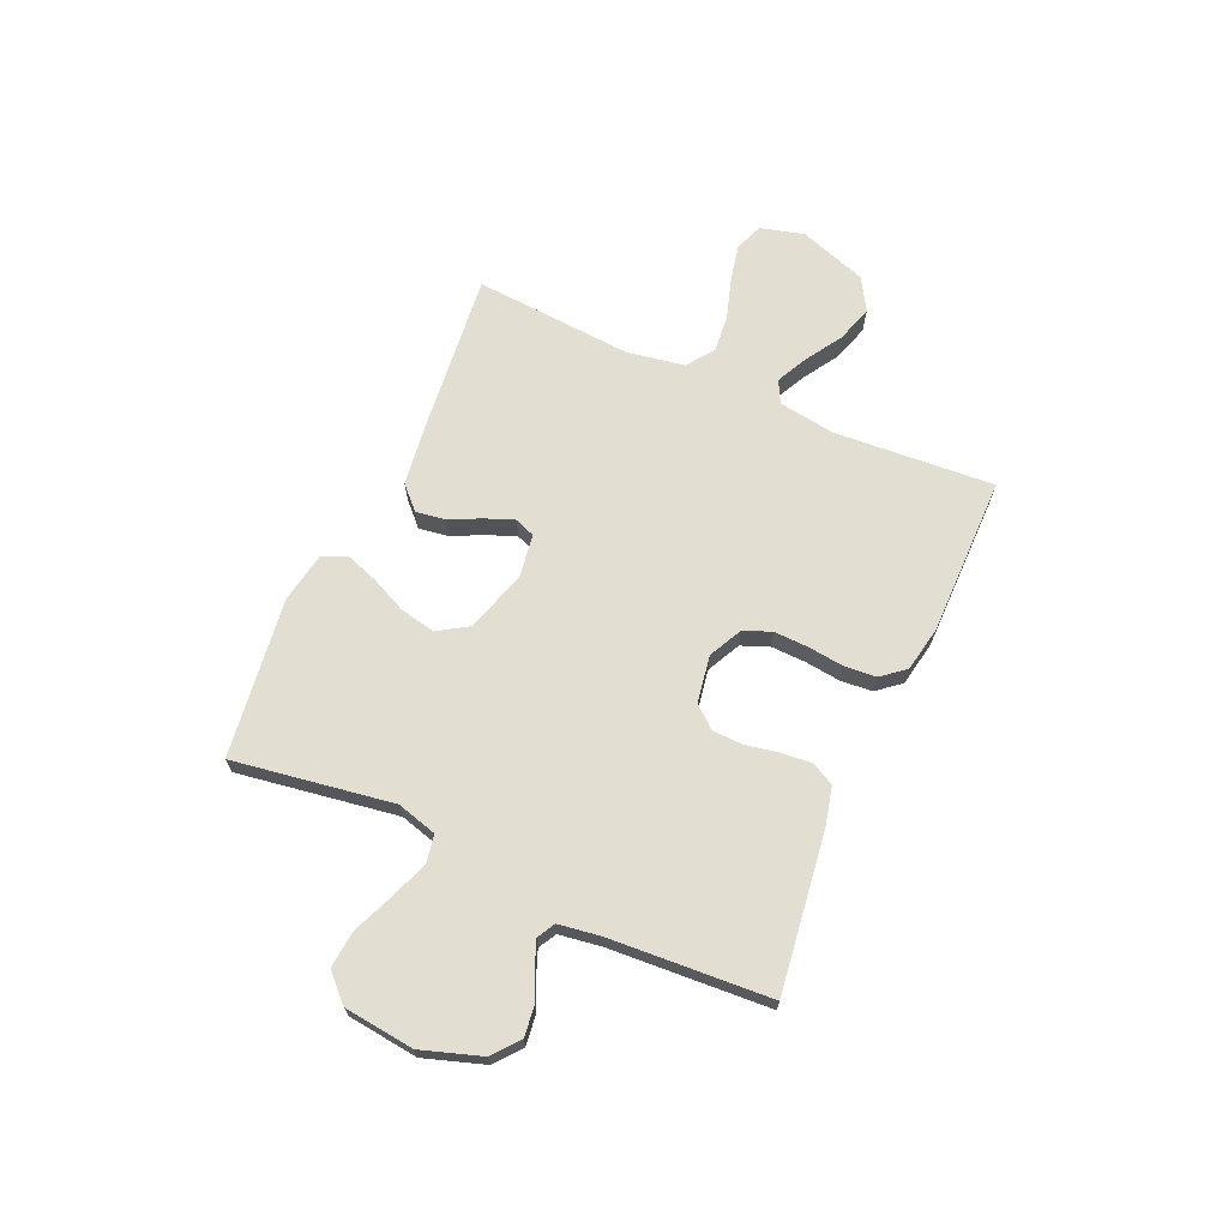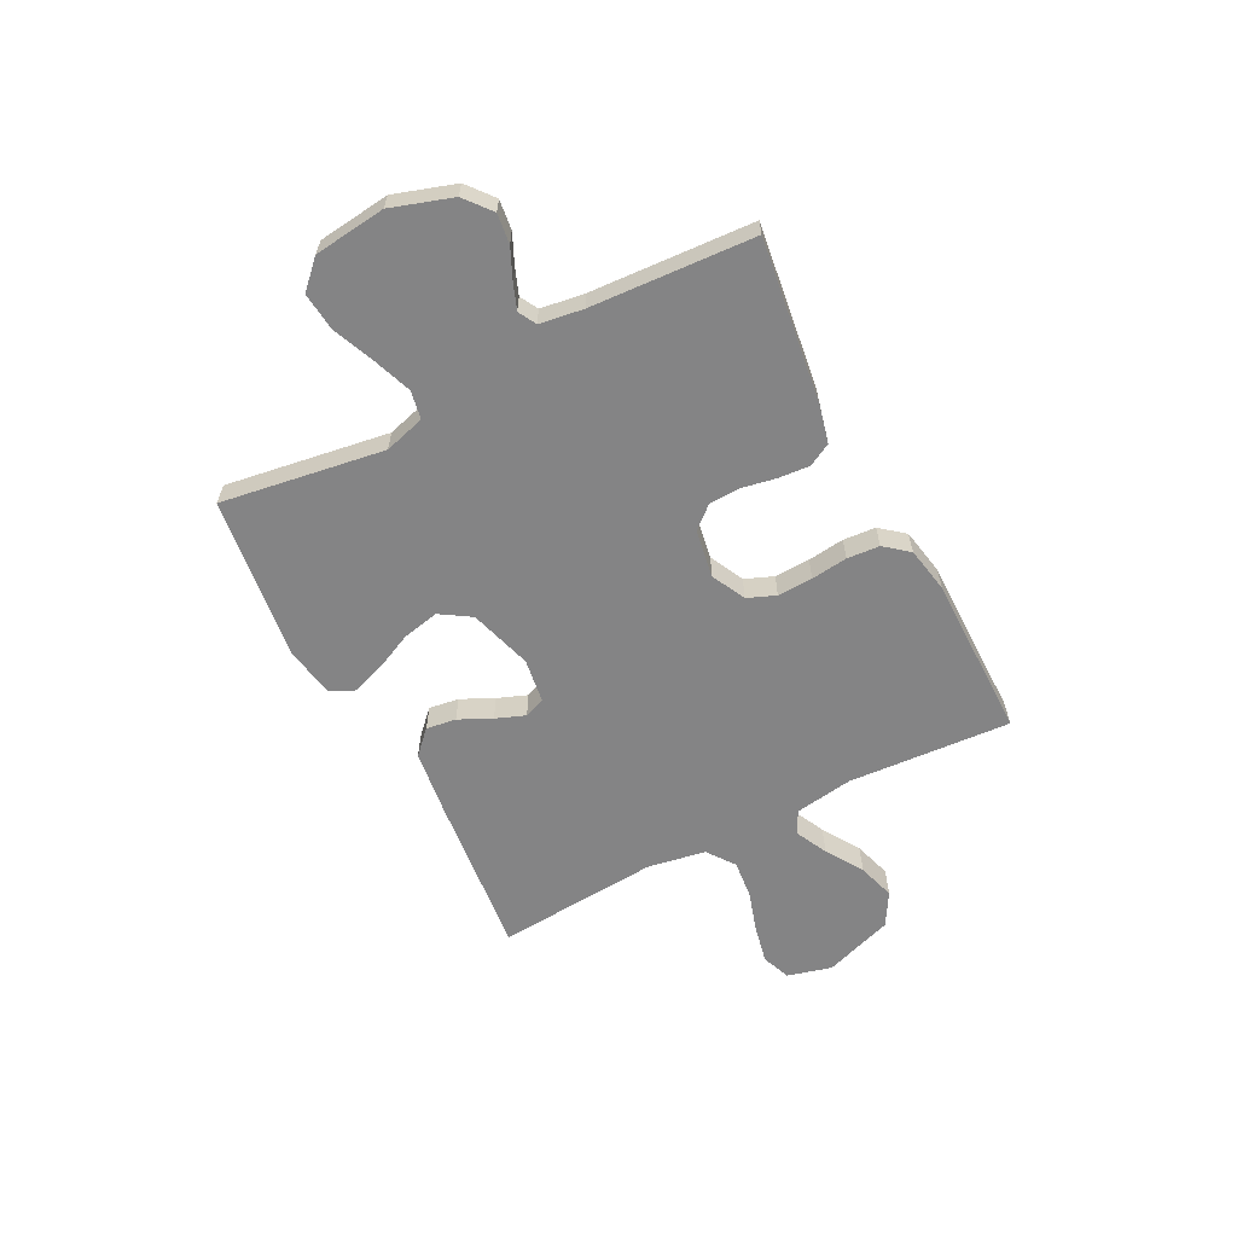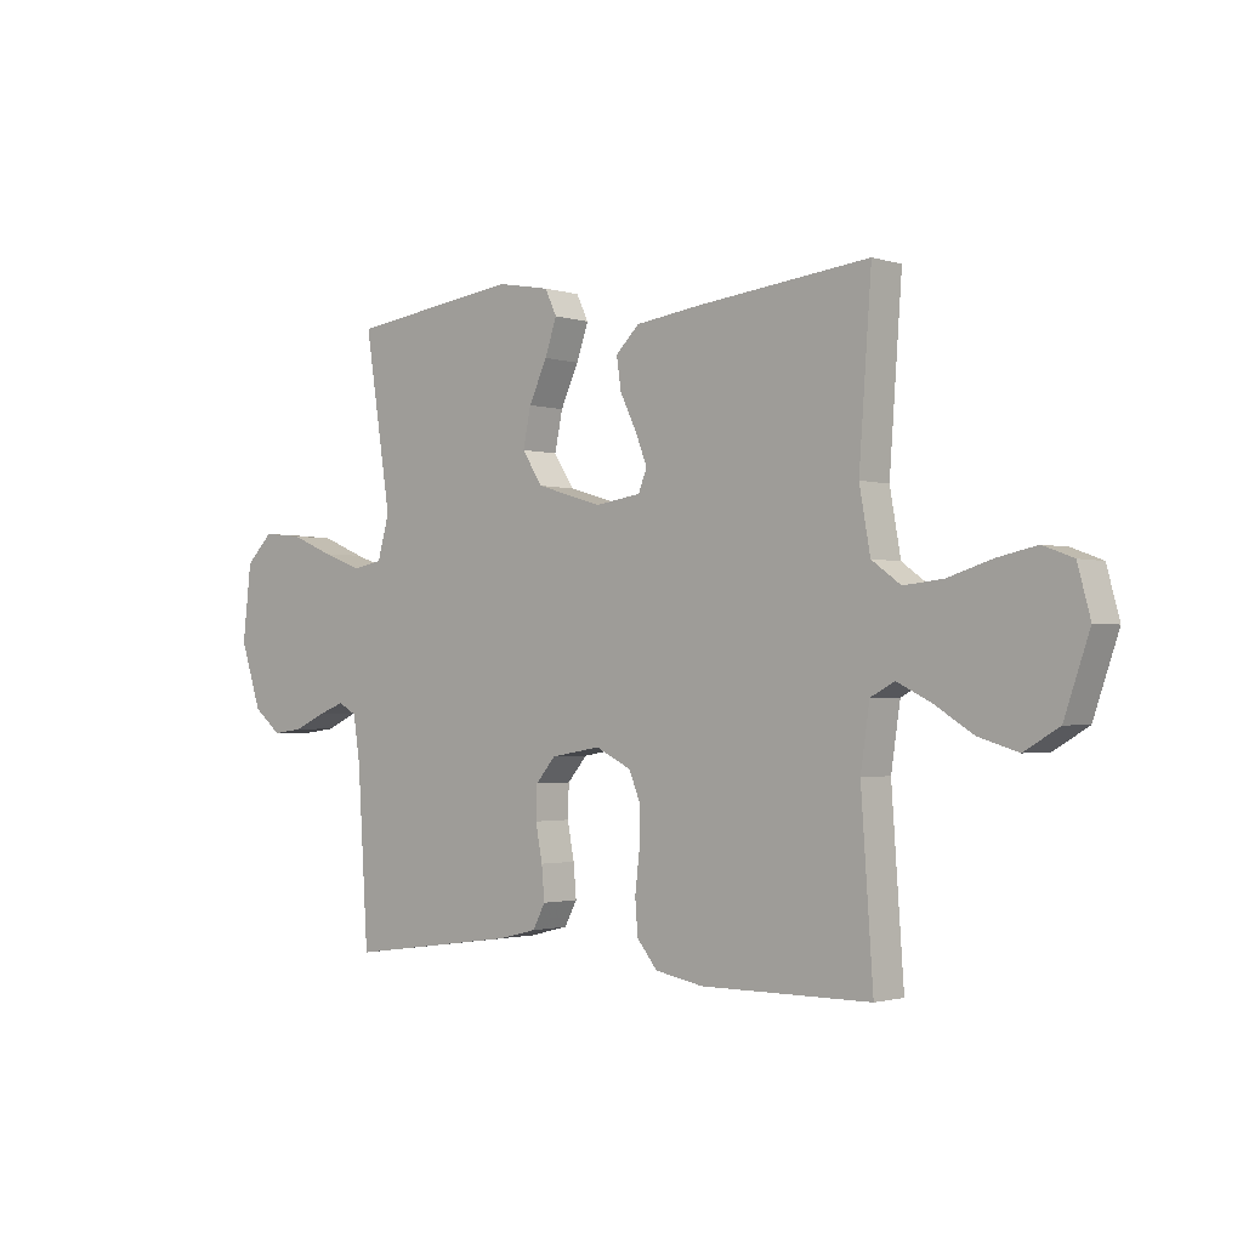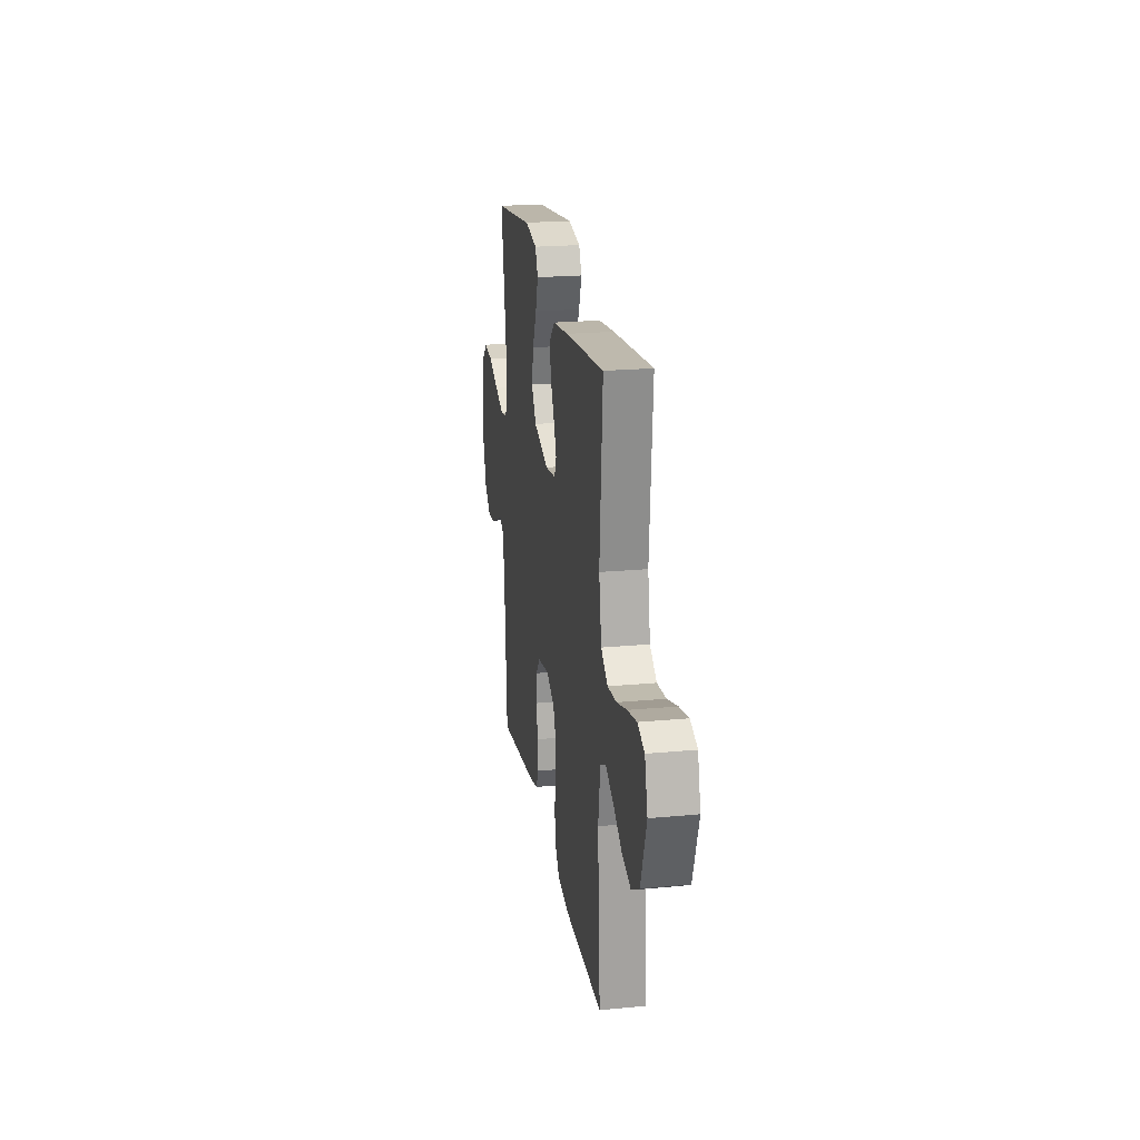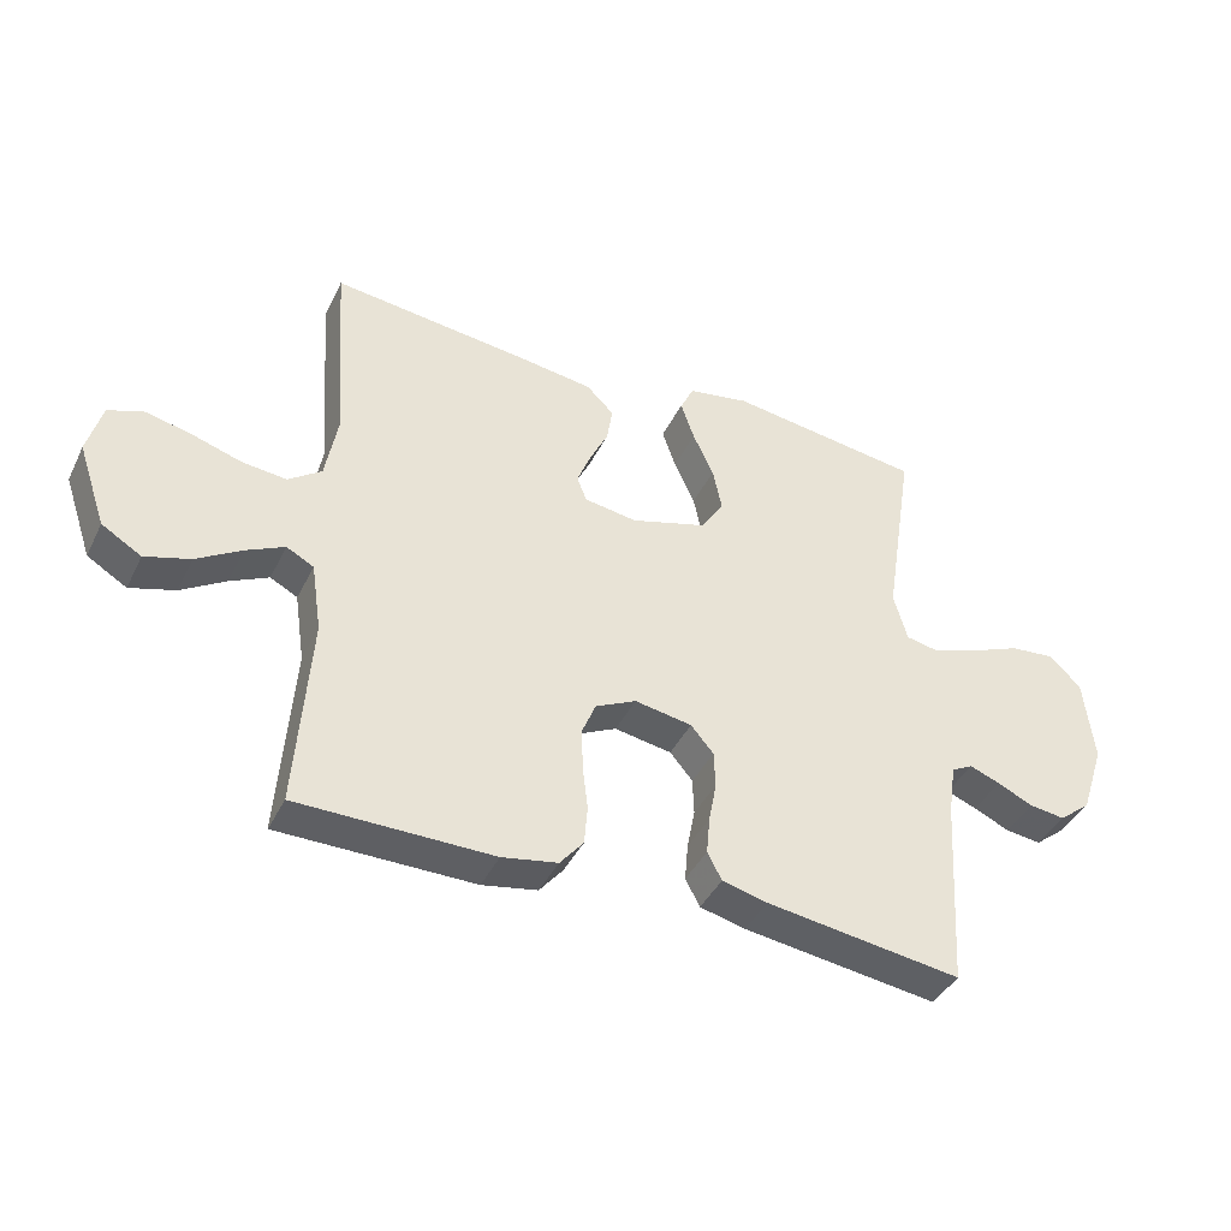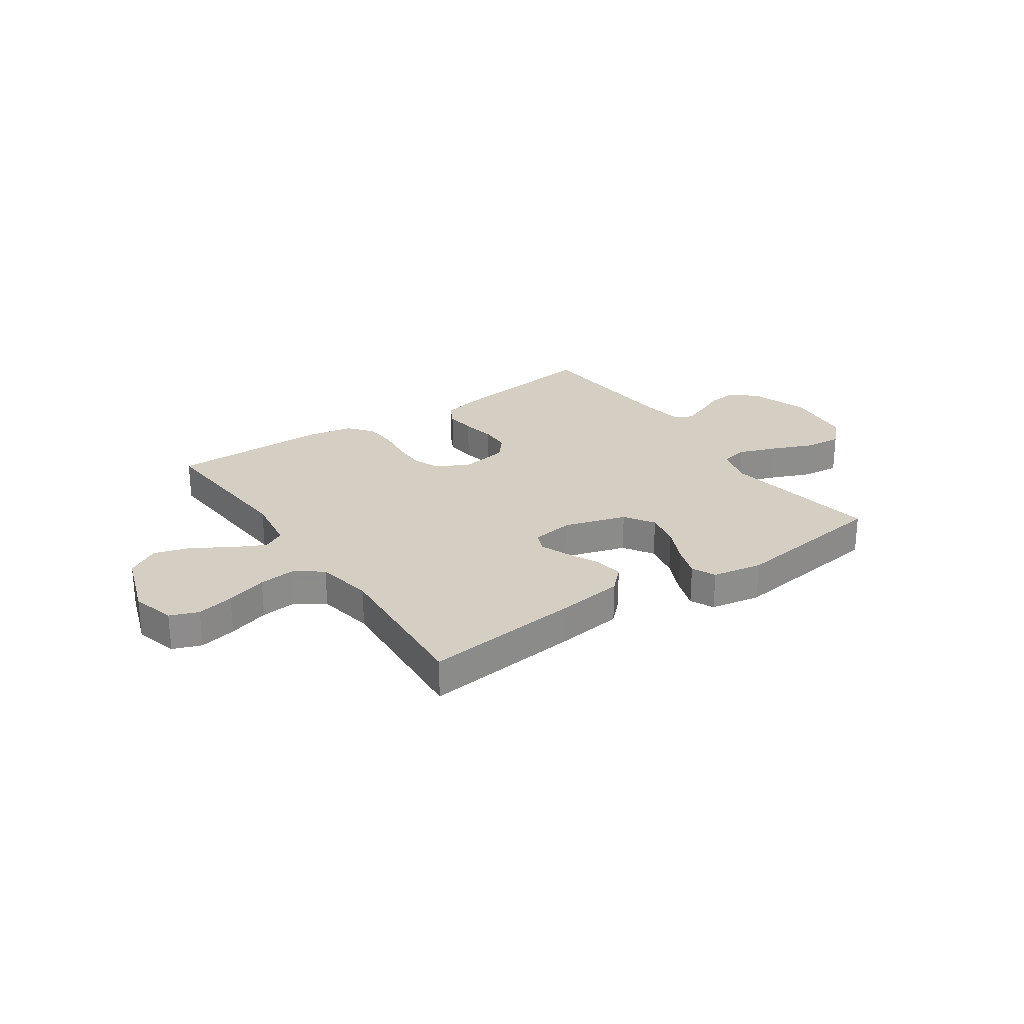
<metadata>
{"format":"obj","ext":"obj","renderer":"f3d","projection":"perspective","resolution":1024,"background":"white","views":[{"elev":67.7,"azim":114.0,"up":"+Y"},{"elev":-61.5,"azim":117.5,"up":"+Y"},{"elev":-1.7,"azim":-138.1,"up":"+Z"},{"elev":21.7,"azim":-99.4,"up":"+Z"},{"elev":-41.2,"azim":-24.6,"up":"+Z"},{"elev":25.8,"azim":-34.5,"up":"+Y"}]}
</metadata>
<code>
v 0.5 0.07 -0.5
v 0.2 0.07 -0.459
v 0.13 0.07 -0.442
v 0.108 0.07 -0.4
v 0.113 0.07 -0.342
v 0.125 0.07 -0.279
v 0.123 0.07 -0.222
v 0.088 0.07 -0.181
v 0 0.07 -0.166
v -0.063 0.07 -0.197
v -0.084 0.07 -0.249
v -0.082 0.07 -0.314
v -0.074 0.07 -0.381
v -0.079 0.07 -0.441
v -0.115 0.07 -0.485
v -0.2 0.07 -0.501
v -0.5 0.07 -0.5
v -0.479 0.07 -0.2
v -0.495 0.07 -0.093
v -0.537 0.07 -0.071
v -0.596 0.07 -0.1
v -0.665 0.07 -0.143
v -0.734 0.07 -0.164
v -0.795 0.07 -0.128
v -0.839 0.07 0
v -0.817 0.07 0.082
v -0.764 0.07 0.102
v -0.694 0.07 0.087
v -0.617 0.07 0.063
v -0.548 0.07 0.056
v -0.497 0.07 0.093
v -0.478 0.07 0.2
v -0.5 0.07 0.5
v -0.2 0.07 0.467
v -0.08 0.07 0.451
v -0.038 0.07 0.41
v -0.046 0.07 0.355
v -0.075 0.07 0.295
v -0.096 0.07 0.241
v -0.081 0.07 0.203
v 0 0.07 0.191
v 0.116 0.07 0.226
v 0.152 0.07 0.282
v 0.138 0.07 0.349
v 0.106 0.07 0.418
v 0.085 0.07 0.479
v 0.106 0.07 0.523
v 0.2 0.07 0.54
v 0.5 0.07 0.5
v 0.453 0.07 0.2
v 0.474 0.07 0.125
v 0.526 0.07 0.115
v 0.597 0.07 0.141
v 0.674 0.07 0.173
v 0.744 0.07 0.18
v 0.792 0.07 0.132
v 0.807 0.07 0
v 0.77 0.07 -0.112
v 0.721 0.07 -0.152
v 0.666 0.07 -0.145
v 0.611 0.07 -0.12
v 0.564 0.07 -0.102
v 0.531 0.07 -0.12
v 0.519 0.07 -0.2
v 0.5 0 -0.5
v 0.2 0 -0.459
v 0.13 0 -0.442
v 0.108 0 -0.4
v 0.113 0 -0.342
v 0.125 0 -0.279
v 0.123 0 -0.222
v 0.088 0 -0.181
v 0 0 -0.166
v -0.063 0 -0.197
v -0.084 0 -0.249
v -0.082 0 -0.314
v -0.074 0 -0.381
v -0.079 0 -0.441
v -0.115 0 -0.485
v -0.2 0 -0.501
v -0.5 0 -0.5
v -0.479 0 -0.2
v -0.495 0 -0.093
v -0.537 0 -0.071
v -0.596 0 -0.1
v -0.665 0 -0.143
v -0.734 0 -0.164
v -0.795 0 -0.128
v -0.839 0 0
v -0.817 0 0.082
v -0.764 0 0.102
v -0.694 0 0.087
v -0.617 0 0.063
v -0.548 0 0.056
v -0.497 0 0.093
v -0.478 0 0.2
v -0.5 0 0.5
v -0.2 0 0.467
v -0.08 0 0.451
v -0.038 0 0.41
v -0.046 0 0.355
v -0.075 0 0.295
v -0.096 0 0.241
v -0.081 0 0.203
v 0 0 0.191
v 0.116 0 0.226
v 0.152 0 0.282
v 0.138 0 0.349
v 0.106 0 0.418
v 0.085 0 0.479
v 0.106 0 0.523
v 0.2 0 0.54
v 0.5 0 0.5
v 0.453 0 0.2
v 0.474 0 0.125
v 0.526 0 0.115
v 0.597 0 0.141
v 0.674 0 0.173
v 0.744 0 0.18
v 0.792 0 0.132
v 0.807 0 0
v 0.77 0 -0.112
v 0.721 0 -0.152
v 0.666 0 -0.145
v 0.611 0 -0.12
v 0.564 0 -0.102
v 0.531 0 -0.12
v 0.519 0 -0.2
f 59 60 61
f 58 59 61
f 57 58 61
f 56 57 61
f 55 56 61
f 54 55 61
f 53 54 61
f 52 53 61 62
f 51 52 62 63
f 48 49 50
f 47 48 50
f 46 47 50
f 45 46 50
f 44 45 50
f 51 63 64
f 50 51 64
f 44 50 64
f 43 44 64
f 36 37 38
f 35 36 38
f 34 35 38
f 33 34 38
f 32 33 38
f 31 32 38 39
f 30 31 39 40
f 27 28 29
f 26 27 29
f 25 26 29
f 24 25 29
f 23 24 29
f 22 23 29
f 21 22 29
f 20 21 29 30
f 30 40 41
f 20 30 41
f 19 20 41
f 16 17 18
f 15 16 18
f 14 15 18
f 13 14 18
f 12 13 18
f 11 12 18 19
f 4 5 6
f 3 4 6
f 2 3 6
f 1 2 6
f 64 1 6
f 64 6 7
f 43 64 7
f 42 43 7
f 10 11 19 41
f 9 10 41 42
f 42 7 8
f 8 9 42
f 125 124 123
f 125 123 122
f 125 122 121
f 125 121 120
f 125 120 119
f 125 119 118
f 125 118 117
f 126 125 117 116
f 127 126 116 115
f 114 113 112
f 114 112 111
f 114 111 110
f 114 110 109
f 114 109 108
f 128 127 115
f 128 115 114
f 128 114 108
f 128 108 107
f 102 101 100
f 102 100 99
f 102 99 98
f 102 98 97
f 102 97 96
f 103 102 96 95
f 104 103 95 94
f 93 92 91
f 93 91 90
f 93 90 89
f 93 89 88
f 93 88 87
f 93 87 86
f 93 86 85
f 94 93 85 84
f 105 104 94
f 105 94 84
f 105 84 83
f 82 81 80
f 82 80 79
f 82 79 78
f 82 78 77
f 82 77 76
f 83 82 76 75
f 70 69 68
f 70 68 67
f 70 67 66
f 70 66 65
f 70 65 128
f 71 70 128
f 71 128 107
f 71 107 106
f 105 83 75 74
f 106 105 74 73
f 72 71 106
f 106 73 72
f 1 65 66 2
f 2 66 67 3
f 3 67 68 4
f 4 68 69 5
f 5 69 70 6
f 6 70 71 7
f 7 71 72 8
f 8 72 73 9
f 9 73 74 10
f 10 74 75 11
f 11 75 76 12
f 12 76 77 13
f 13 77 78 14
f 14 78 79 15
f 15 79 80 16
f 16 80 81 17
f 17 81 82 18
f 18 82 83 19
f 19 83 84 20
f 20 84 85 21
f 21 85 86 22
f 22 86 87 23
f 23 87 88 24
f 24 88 89 25
f 25 89 90 26
f 26 90 91 27
f 27 91 92 28
f 28 92 93 29
f 29 93 94 30
f 30 94 95 31
f 31 95 96 32
f 32 96 97 33
f 33 97 98 34
f 34 98 99 35
f 35 99 100 36
f 36 100 101 37
f 37 101 102 38
f 38 102 103 39
f 39 103 104 40
f 40 104 105 41
f 41 105 106 42
f 42 106 107 43
f 43 107 108 44
f 44 108 109 45
f 45 109 110 46
f 46 110 111 47
f 47 111 112 48
f 48 112 113 49
f 49 113 114 50
f 50 114 115 51
f 51 115 116 52
f 52 116 117 53
f 53 117 118 54
f 54 118 119 55
f 55 119 120 56
f 56 120 121 57
f 57 121 122 58
f 58 122 123 59
f 59 123 124 60
f 60 124 125 61
f 61 125 126 62
f 62 126 127 63
f 63 127 128 64
f 64 128 65 1

</code>
